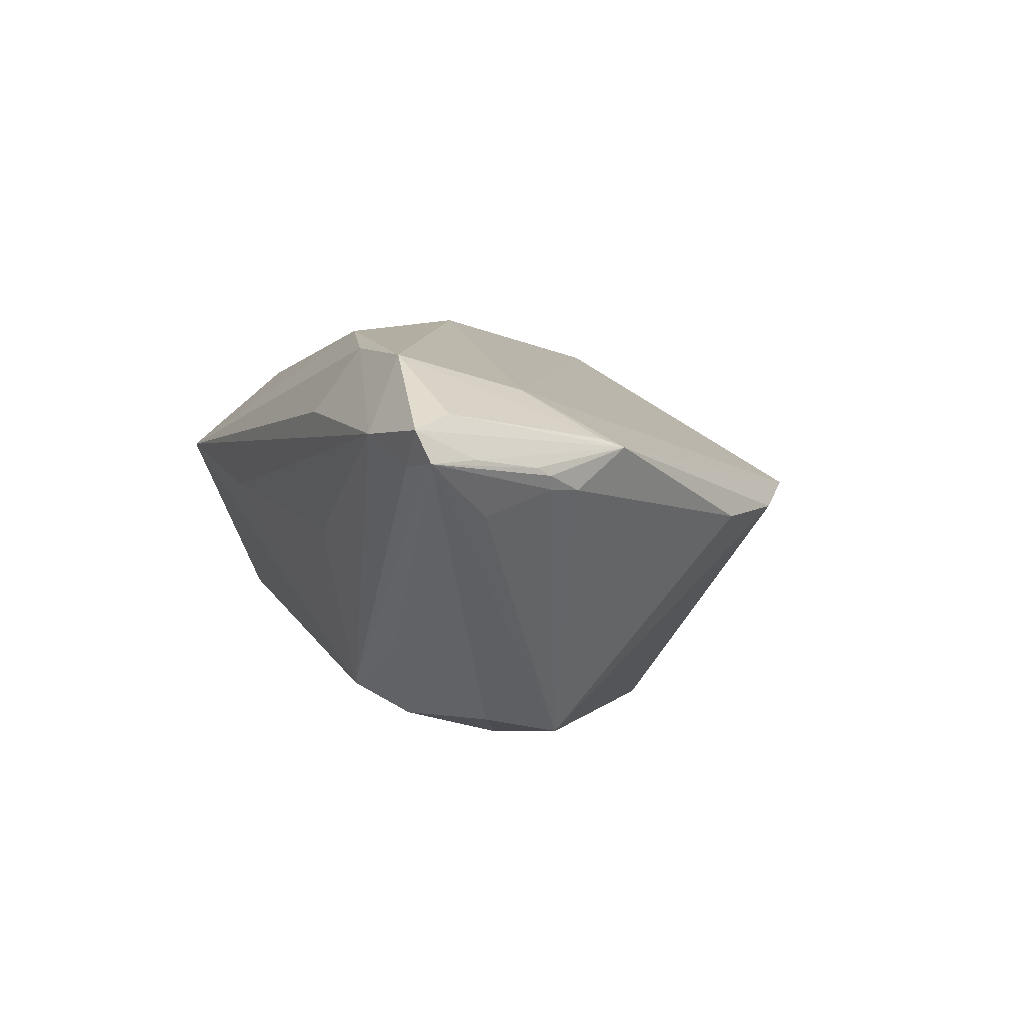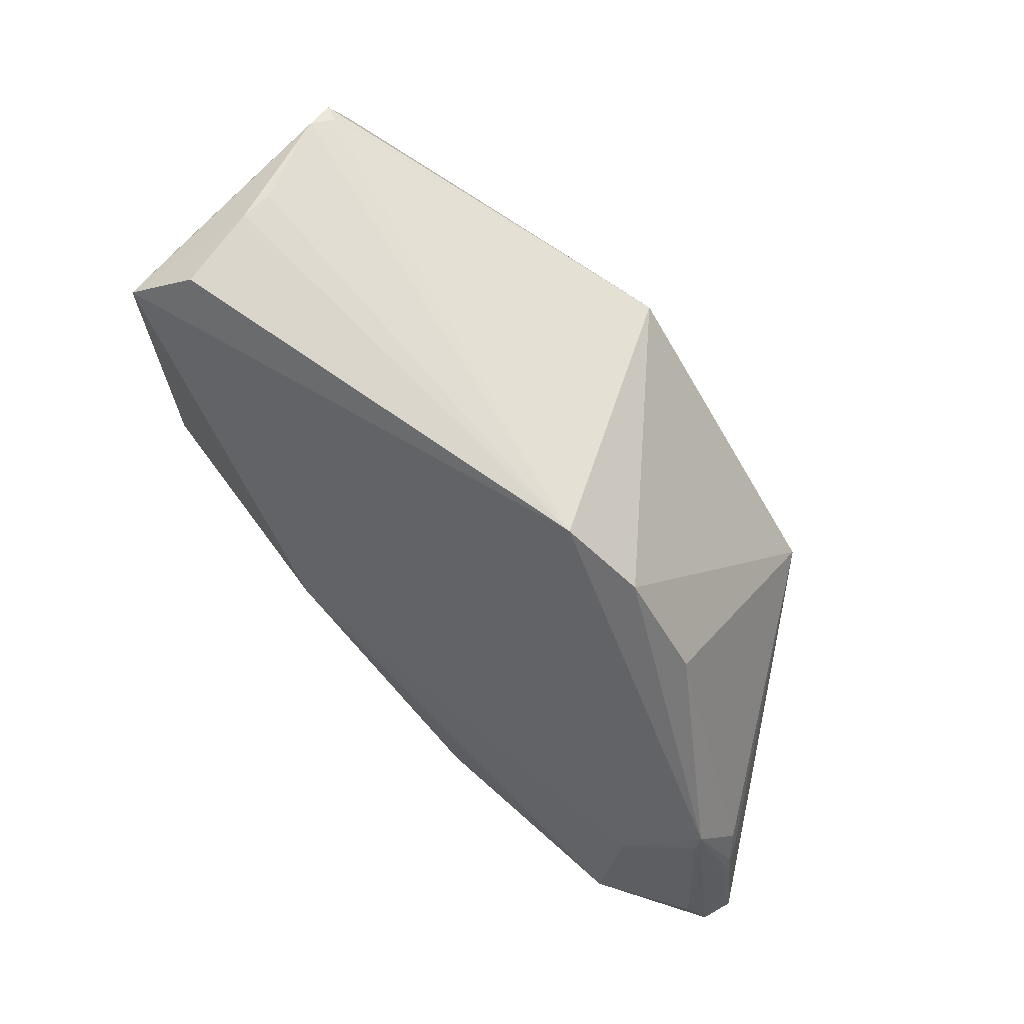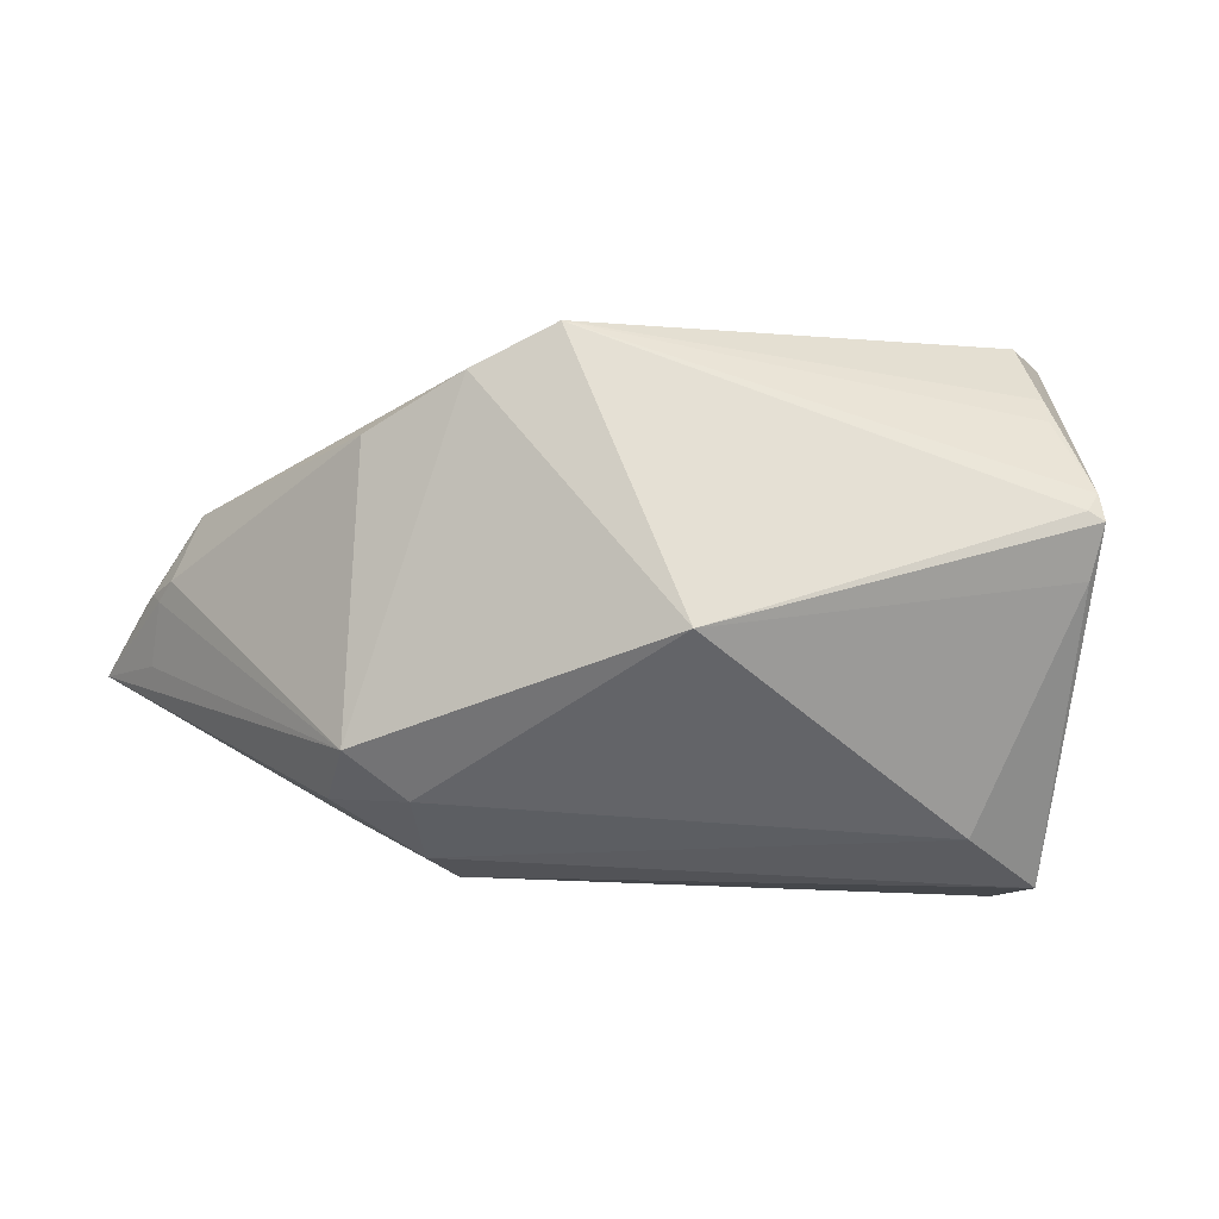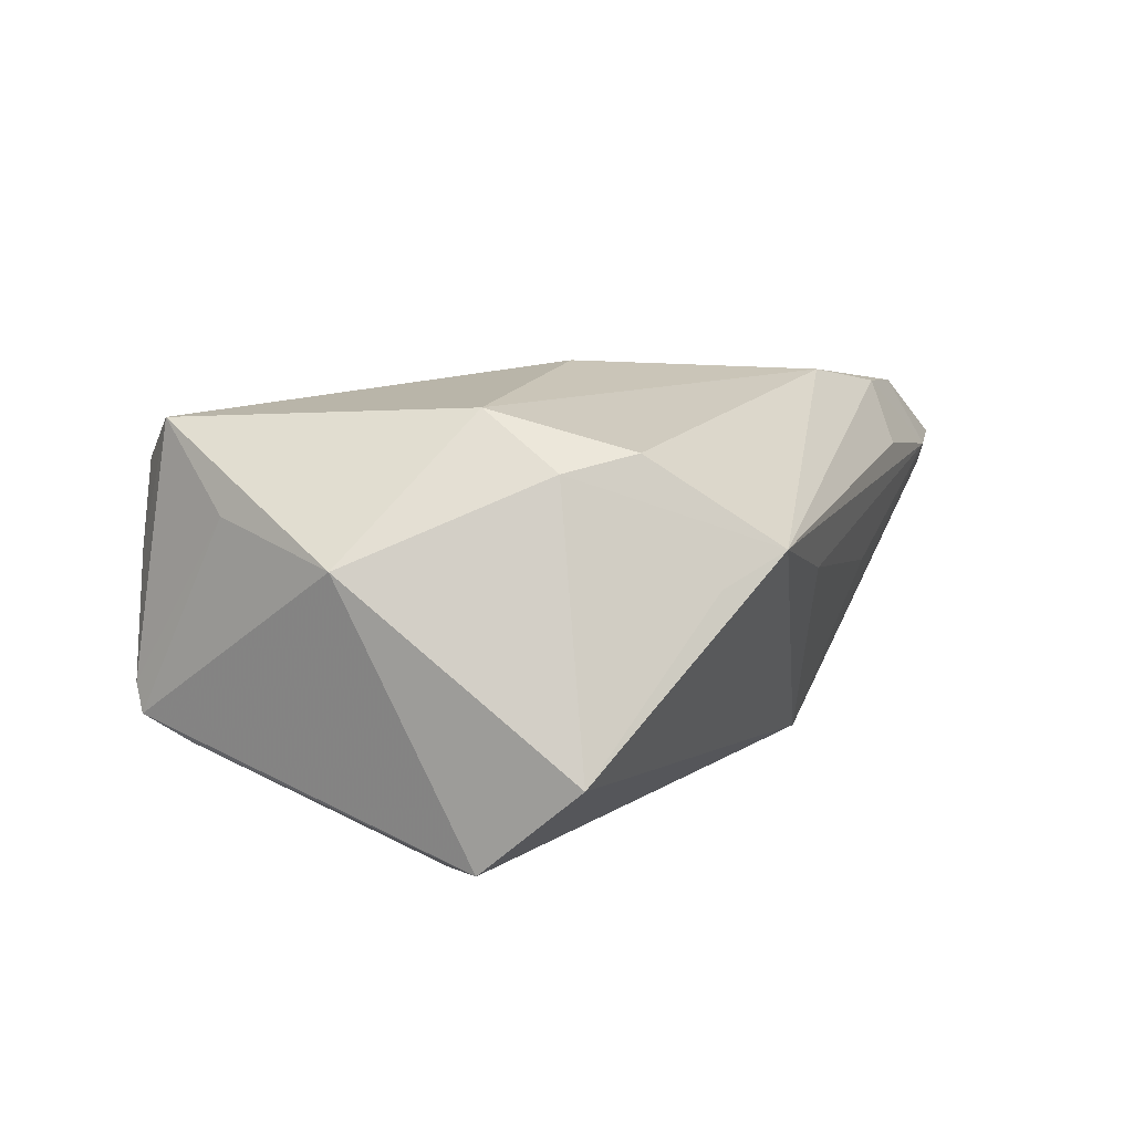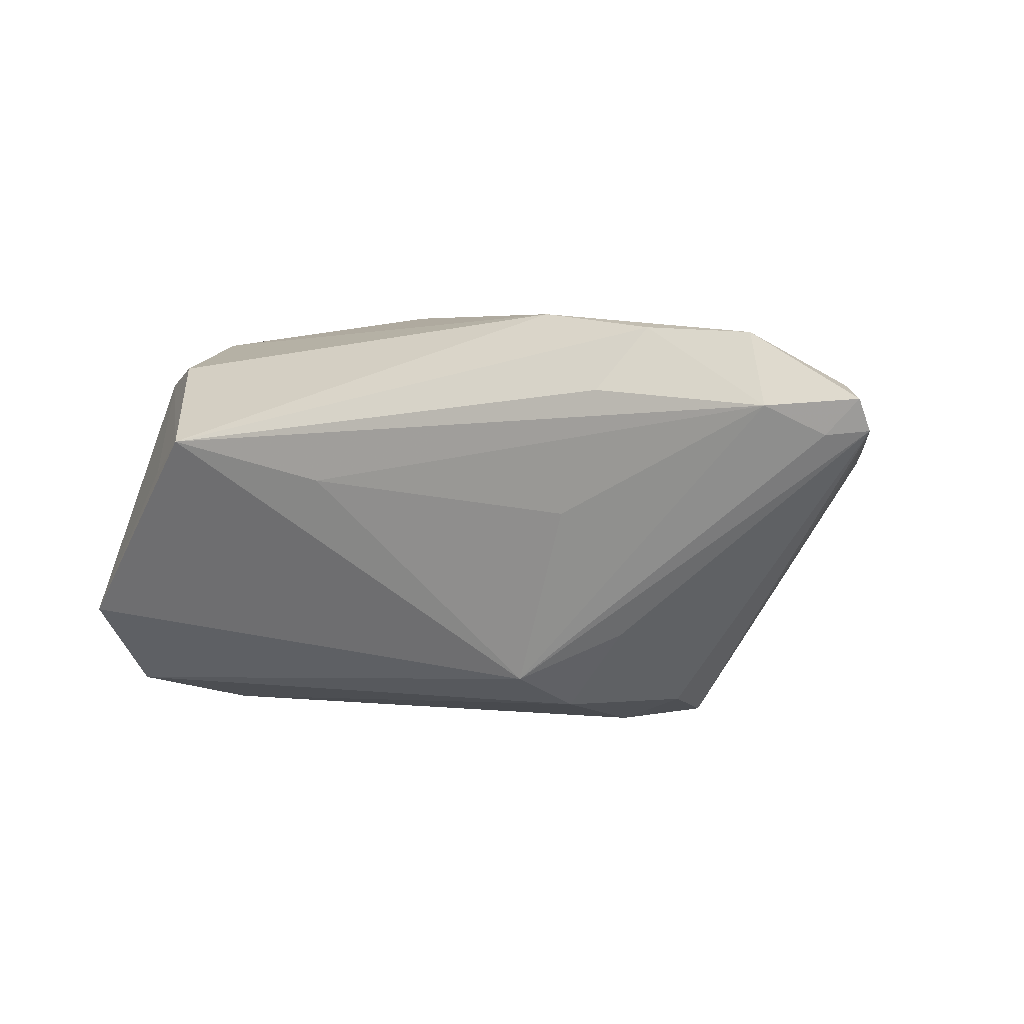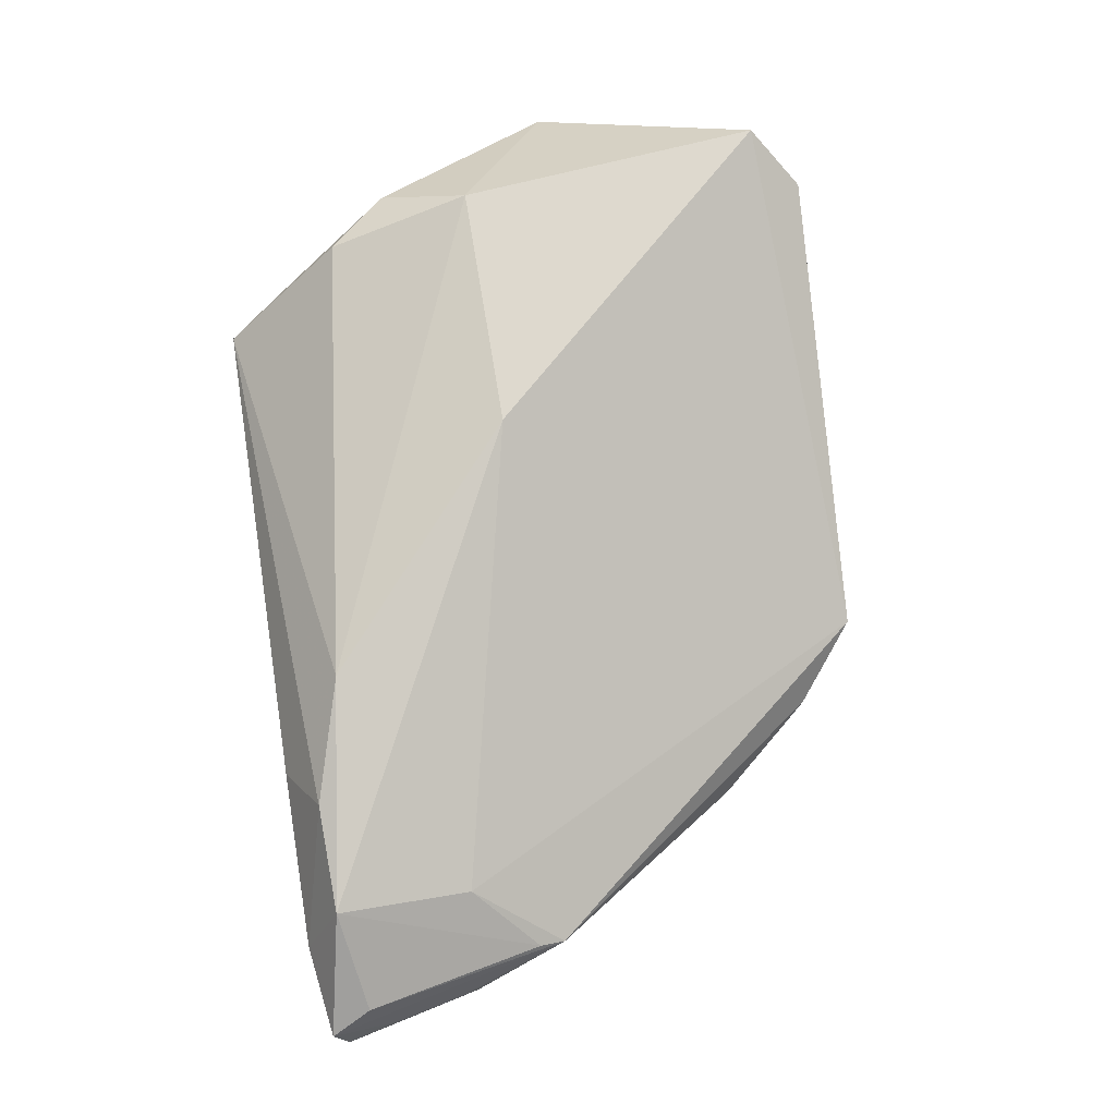
<metadata>
{"format":"obj","ext":"obj","renderer":"f3d","projection":"perspective","resolution":1024,"background":"white","views":[{"elev":3.7,"azim":66.7,"up":"+Z"},{"elev":72.1,"azim":47.7,"up":"+Y"},{"elev":-51.3,"azim":165.3,"up":"+Z"},{"elev":9.6,"azim":-70.4,"up":"+Z"},{"elev":0.1,"azim":20.4,"up":"+Z"},{"elev":77.8,"azim":81.2,"up":"+Z"}]}
</metadata>
<code>
v -0.04272 -0.0007972 -0.02766
v 0.04977 -0.009789 0.01184
v -0.03968 -0.02267 0.02003
v 0.03007 -0.03319 0.0227
v 0.01634 -0.02198 -0.025
v -0.04603 0.03176 0.0227
v 0.05248 -0.03549 0.009117
v 0.01487 0.03542 0.004255
v 0.05414 -0.02018 0.008778
v -0.04788 0.02859 -0.01442
v 0.02476 -0.03737 0.01491
v 0.01136 -0.0276 -0.02141
v -0.04001 0.03735 0.01718
v 0.05427 -0.03107 0.01503
v -0.04693 0.03618 -0.008135
v -0.04214 -0.005172 0.02462
v -0.05486 -0.02161 -0.01388
v 0.05751 -0.03442 0.009559
v 0.05183 -0.01397 0.005976
v 0.05283 -0.01774 0.006153
v -0.04773 0.03502 -0.01161
v 0.02469 -0.02714 -0.01551
v -0.05751 0.006213 0.008202
v -0.04228 0.03733 0.002696
v 0.04566 -0.03755 0.01263
v -0.03328 -0.03755 0.009295
v -0.05445 -0.009093 -0.02452
v 0.04242 -0.017 0.01762
v -0.04213 0.03755 0.006695
v 0.01548 -0.02896 0.02519
v -0.01331 -0.03635 0.004078
v -0.003661 0.02122 -0.02766
v -0.046 -0.01561 0.01817
v 0.03375 0.01681 0.001006
v 0.05662 -0.03596 0.01329
v -0.0393 -0.0318 0.005442
v 0.02913 -0.01618 -0.02437
v 0.056 -0.02839 0.009861
v 0.05216 -0.02572 0.003149
v 0.04283 -0.03289 0.02175
v 0.0194 -0.03464 -0.0001592
v -0.04553 0.03554 -0.01098
v 0.02036 -0.01124 -0.02766
v 0.02398 0.02819 0.001541
v 0.05369 -0.01824 0.007809
v 0.04961 -0.006795 0.01082
v 0.02925 -0.006525 -0.02651
v -0.01191 -0.004862 0.02766
v -0.05125 0.02231 0.01249
f 49 21 23
f 10 21 32
f 32 21 42
f 42 8 32
f 1 10 32
f 23 17 33
f 32 8 44
f 32 44 47
f 47 44 34
f 47 39 18
f 6 8 13
f 6 49 23
f 29 6 13
f 13 8 29
f 8 24 29
f 15 24 8
f 8 42 15
f 15 42 21
f 15 29 24
f 6 29 15
f 21 49 15
f 49 6 15
f 5 22 12
f 12 22 18
f 34 44 46
f 46 44 8
f 5 1 43
f 43 1 32
f 32 47 43
f 37 47 18
f 18 22 37
f 37 22 5
f 5 43 37
f 37 43 47
f 16 33 3
f 23 33 16
f 16 6 23
f 48 6 16
f 16 3 30
f 30 48 16
f 27 1 5
f 5 12 27
f 27 12 17
f 27 17 23
f 10 1 27
f 23 21 27
f 21 10 27
f 36 33 17
f 30 3 26
f 26 4 30
f 3 33 26
f 33 36 26
f 26 36 17
f 17 12 26
f 18 39 20
f 39 47 20
f 18 38 35
f 35 46 14
f 38 46 35
f 40 35 14
f 40 48 30
f 30 4 40
f 31 26 12
f 18 20 45
f 19 47 34
f 19 20 47
f 34 46 19
f 46 45 19
f 19 45 20
f 4 26 11
f 14 46 2
f 2 40 14
f 41 31 12
f 9 46 38
f 9 45 46
f 9 38 18
f 18 45 9
f 25 40 4
f 4 11 25
f 35 40 25
f 25 41 12
f 31 41 25
f 26 31 25
f 25 11 26
f 48 40 28
f 40 2 28
f 28 2 46
f 28 46 8
f 8 6 28
f 28 6 48
f 7 12 18
f 7 25 12
f 18 35 7
f 35 25 7

</code>
